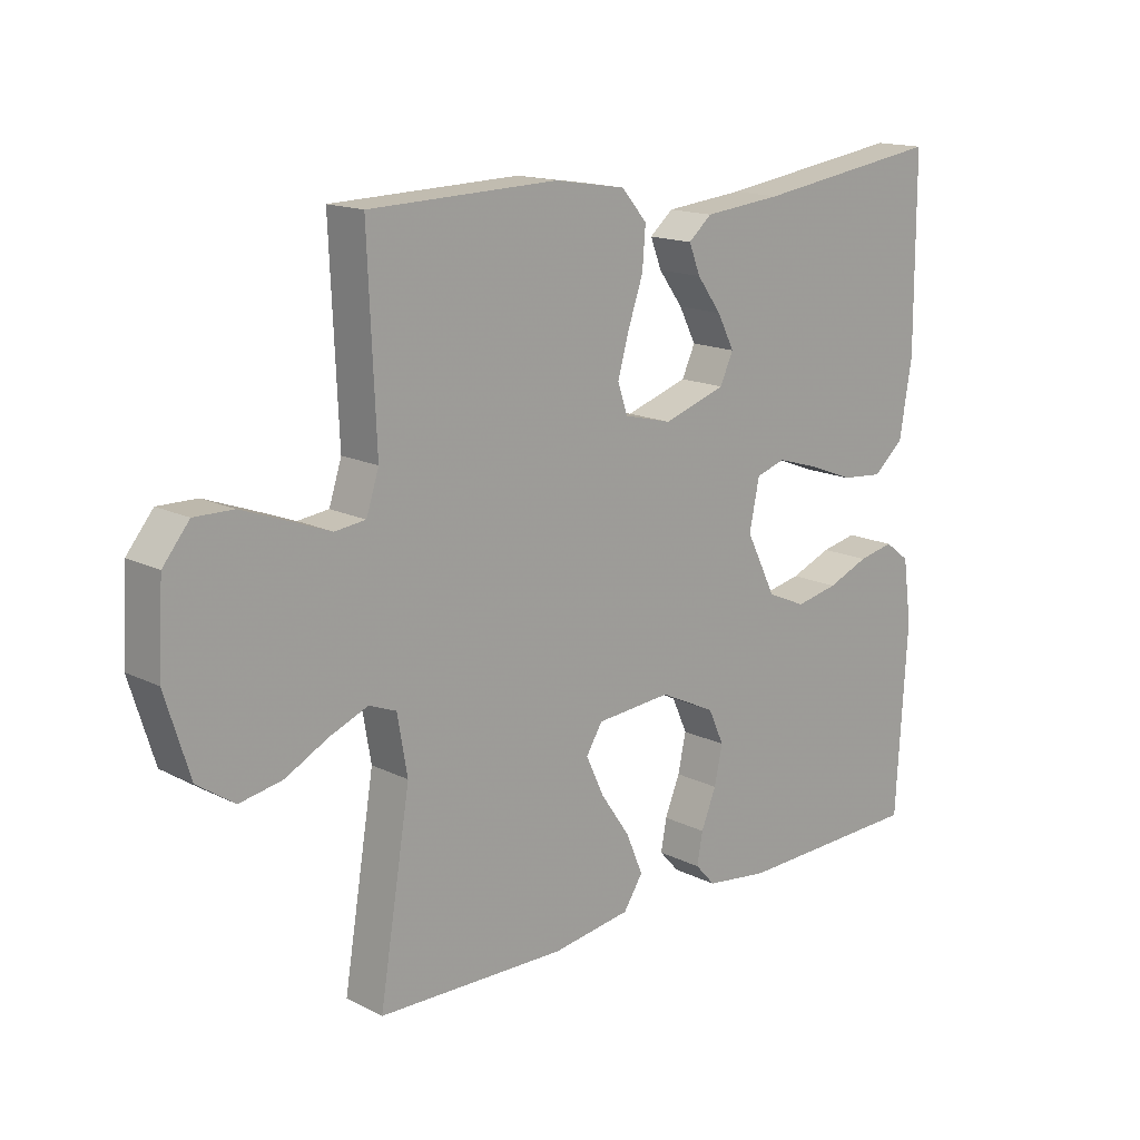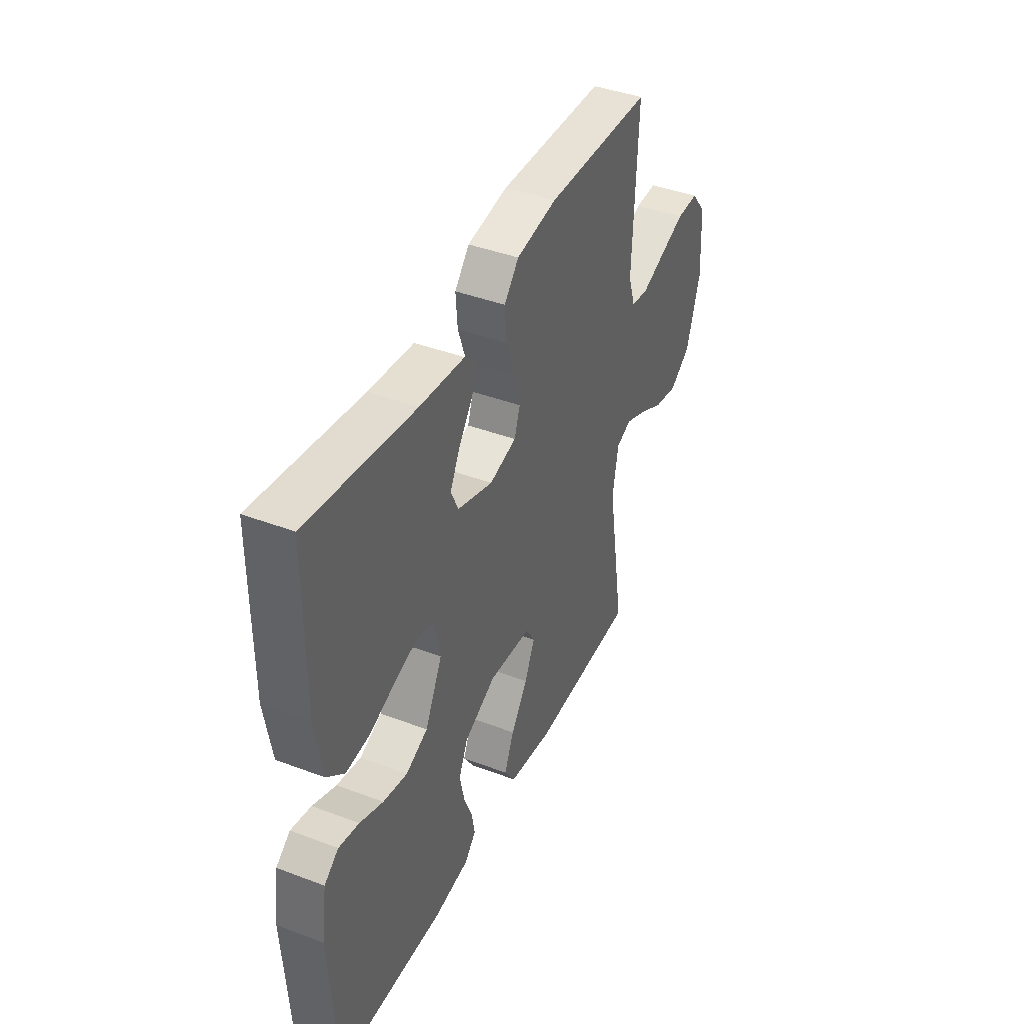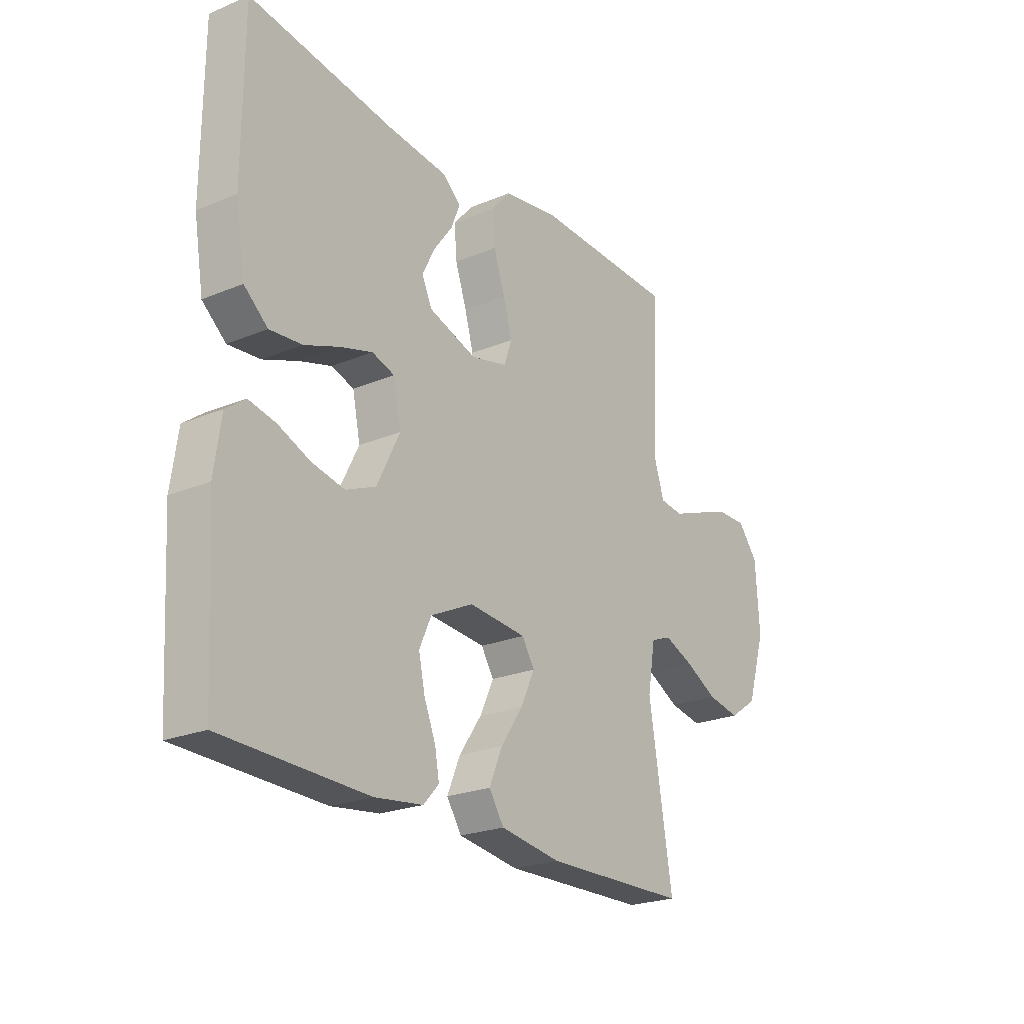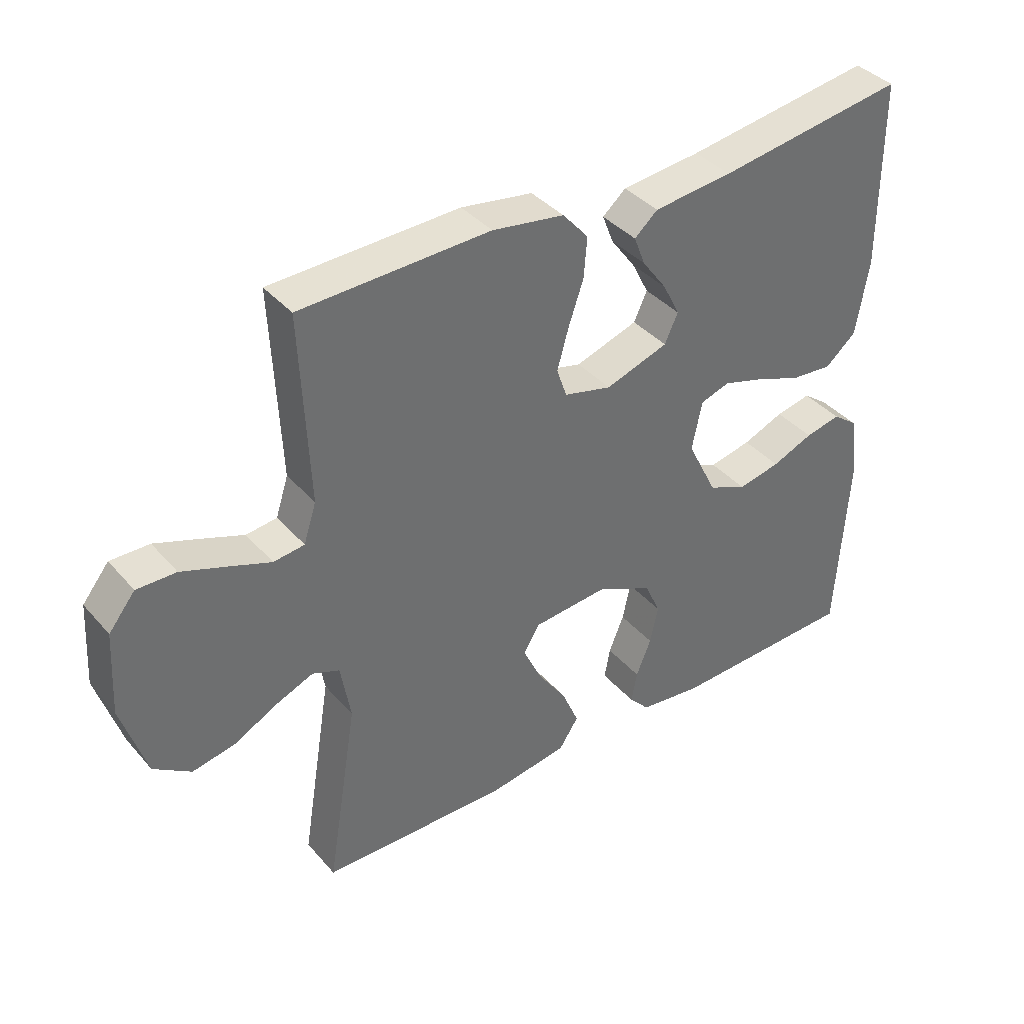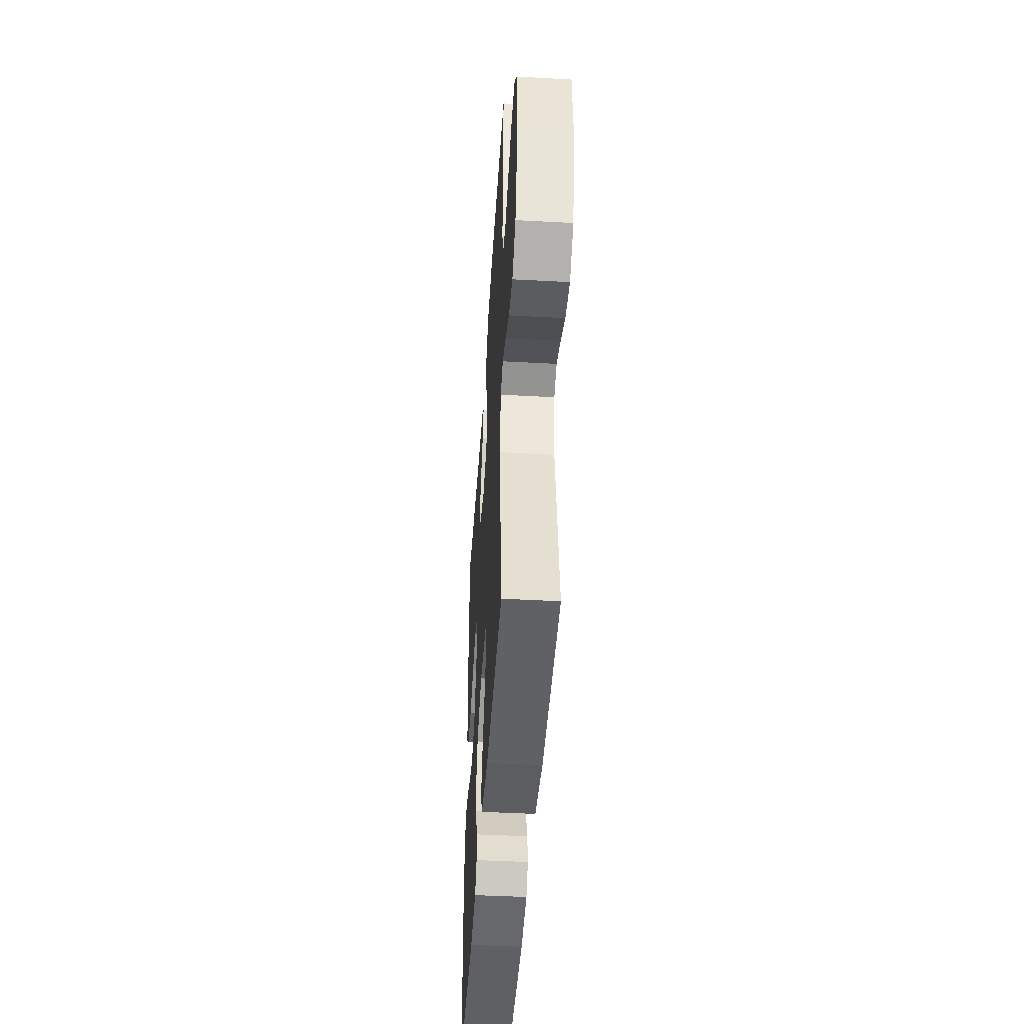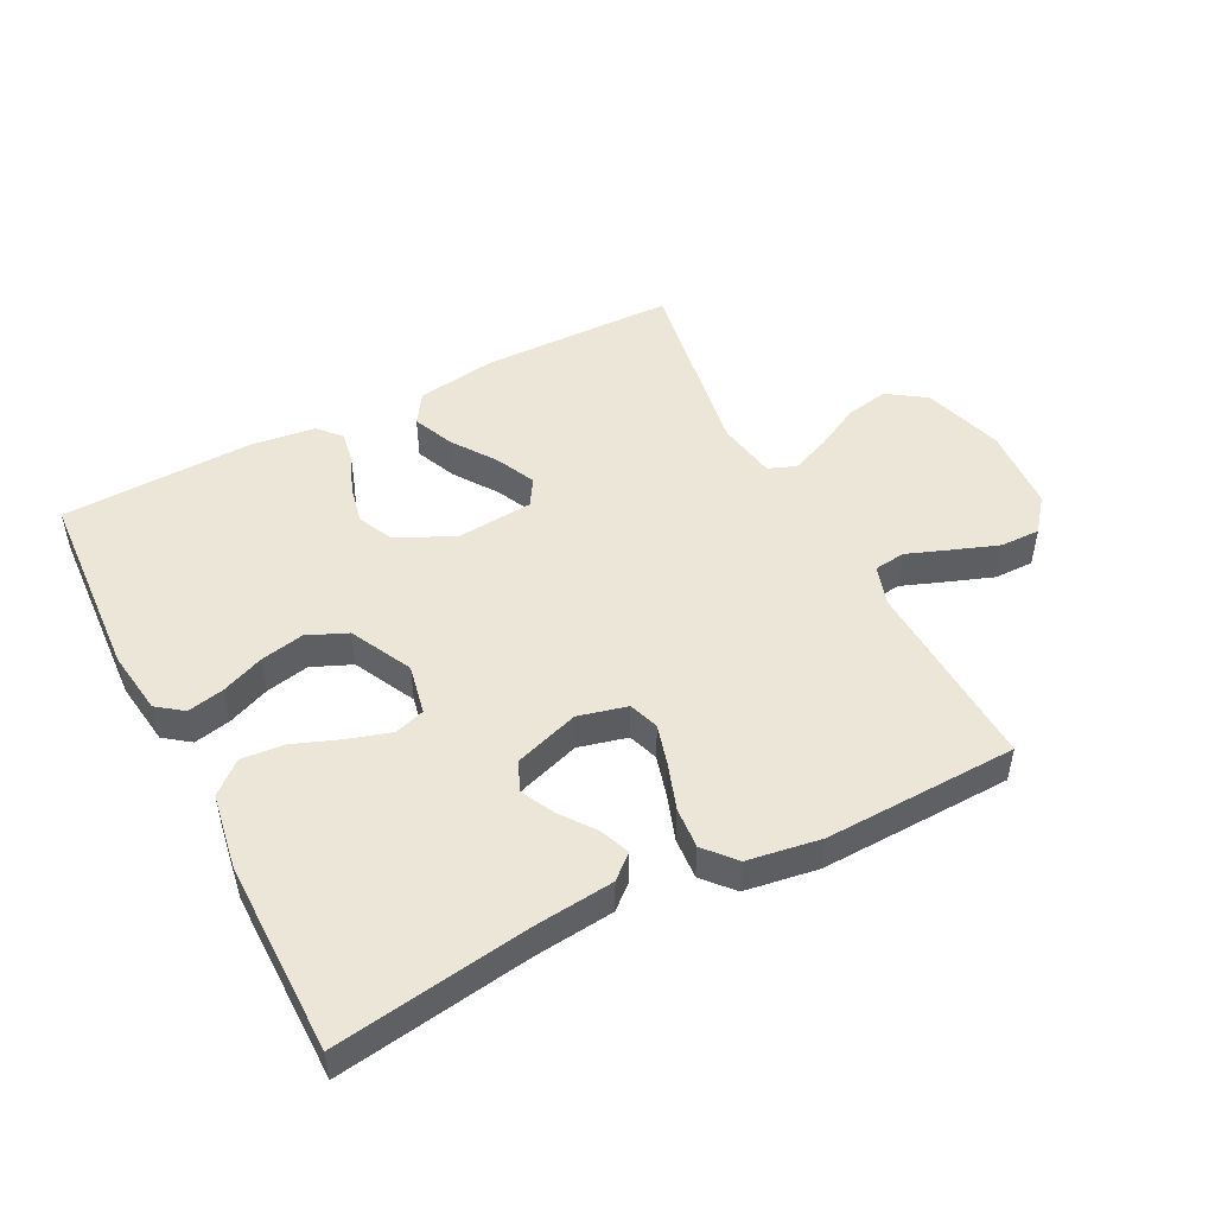
<metadata>
{"format":"obj","ext":"obj","renderer":"f3d","projection":"perspective","resolution":1024,"background":"white","views":[{"elev":15.5,"azim":136.3,"up":"+Z"},{"elev":41.4,"azim":-65.4,"up":"+Z"},{"elev":-23.1,"azim":-54.7,"up":"+Z"},{"elev":38.5,"azim":143.9,"up":"+Z"},{"elev":-44.9,"azim":86.4,"up":"+Z"},{"elev":49.2,"azim":-27.3,"up":"+Y"}]}
</metadata>
<code>
v 0.5 0.07 0.5
v 0.487 0.07 0.2
v 0.507 0.07 0.138
v 0.556 0.07 0.132
v 0.622 0.07 0.157
v 0.693 0.07 0.183
v 0.755 0.07 0.184
v 0.797 0.07 0.132
v 0.805 0.07 0
v 0.766 0.07 -0.125
v 0.707 0.07 -0.165
v 0.639 0.07 -0.152
v 0.571 0.07 -0.116
v 0.51 0.07 -0.091
v 0.467 0.07 -0.108
v 0.451 0.07 -0.2
v 0.5 0.07 -0.5
v 0.2 0.07 -0.506
v 0.074 0.07 -0.487
v 0.043 0.07 -0.44
v 0.07 0.07 -0.376
v 0.117 0.07 -0.308
v 0.146 0.07 -0.246
v 0.12 0.07 -0.204
v 0 0.07 -0.194
v -0.089 0.07 -0.237
v -0.114 0.07 -0.292
v -0.101 0.07 -0.352
v -0.077 0.07 -0.411
v -0.068 0.07 -0.461
v -0.1 0.07 -0.496
v -0.2 0.07 -0.509
v -0.5 0.07 -0.5
v -0.518 0.07 -0.2
v -0.504 0.07 -0.1
v -0.464 0.07 -0.07
v -0.407 0.07 -0.082
v -0.341 0.07 -0.109
v -0.273 0.07 -0.123
v -0.211 0.07 -0.096
v -0.163 0.07 0
v -0.179 0.07 0.078
v -0.226 0.07 0.093
v -0.292 0.07 0.073
v -0.365 0.07 0.045
v -0.432 0.07 0.039
v -0.481 0.07 0.081
v -0.501 0.07 0.2
v -0.5 0.07 0.5
v -0.2 0.07 0.456
v -0.074 0.07 0.443
v -0.037 0.07 0.411
v -0.055 0.07 0.365
v -0.094 0.07 0.312
v -0.121 0.07 0.259
v -0.1 0.07 0.213
v 0 0.07 0.18
v 0.076 0.07 0.199
v 0.092 0.07 0.246
v 0.074 0.07 0.31
v 0.05 0.07 0.38
v 0.045 0.07 0.444
v 0.086 0.07 0.491
v 0.2 0.07 0.509
v 0.5 0 0.5
v 0.487 0 0.2
v 0.507 0 0.138
v 0.556 0 0.132
v 0.622 0 0.157
v 0.693 0 0.183
v 0.755 0 0.184
v 0.797 0 0.132
v 0.805 0 0
v 0.766 0 -0.125
v 0.707 0 -0.165
v 0.639 0 -0.152
v 0.571 0 -0.116
v 0.51 0 -0.091
v 0.467 0 -0.108
v 0.451 0 -0.2
v 0.5 0 -0.5
v 0.2 0 -0.506
v 0.074 0 -0.487
v 0.043 0 -0.44
v 0.07 0 -0.376
v 0.117 0 -0.308
v 0.146 0 -0.246
v 0.12 0 -0.204
v 0 0 -0.194
v -0.089 0 -0.237
v -0.114 0 -0.292
v -0.101 0 -0.352
v -0.077 0 -0.411
v -0.068 0 -0.461
v -0.1 0 -0.496
v -0.2 0 -0.509
v -0.5 0 -0.5
v -0.518 0 -0.2
v -0.504 0 -0.1
v -0.464 0 -0.07
v -0.407 0 -0.082
v -0.341 0 -0.109
v -0.273 0 -0.123
v -0.211 0 -0.096
v -0.163 0 0
v -0.179 0 0.078
v -0.226 0 0.093
v -0.292 0 0.073
v -0.365 0 0.045
v -0.432 0 0.039
v -0.481 0 0.081
v -0.501 0 0.2
v -0.5 0 0.5
v -0.2 0 0.456
v -0.074 0 0.443
v -0.037 0 0.411
v -0.055 0 0.365
v -0.094 0 0.312
v -0.121 0 0.259
v -0.1 0 0.213
v 0 0 0.18
v 0.076 0 0.199
v 0.092 0 0.246
v 0.074 0 0.31
v 0.05 0 0.38
v 0.045 0 0.444
v 0.086 0 0.491
v 0.2 0 0.509
f 63 64 1 2
f 60 61 62 63
f 59 60 63 2
f 58 59 2 3
f 57 58 3
f 51 52 53 54
f 50 51 54 55
f 49 50 55
f 48 49 55 56
f 44 45 46 47
f 43 44 47 48
f 42 43 48 56
f 35 36 37 38
f 35 38 39
f 34 35 39
f 33 34 39
f 32 33 39 40
f 28 29 30 31
f 27 28 31 32
f 19 20 21 22
f 19 22 23
f 16 17 18 19
f 15 16 19 23
f 10 11 12 13
f 10 13 14
f 9 10 14
f 8 9 14
f 7 8 14 15
f 4 5 6 7
f 57 3 4
f 41 42 56 57
f 41 57 4
f 27 32 40 41
f 26 27 41
f 25 26 41 4
f 24 25 4 7
f 7 15 23 24
f 66 65 128 127
f 127 126 125 124
f 66 127 124 123
f 67 66 123 122
f 67 122 121
f 118 117 116 115
f 119 118 115 114
f 119 114 113
f 120 119 113 112
f 111 110 109 108
f 112 111 108 107
f 120 112 107 106
f 102 101 100 99
f 103 102 99
f 103 99 98
f 103 98 97
f 104 103 97 96
f 95 94 93 92
f 96 95 92 91
f 86 85 84 83
f 87 86 83
f 83 82 81 80
f 87 83 80 79
f 77 76 75 74
f 78 77 74
f 78 74 73
f 78 73 72
f 79 78 72 71
f 71 70 69 68
f 68 67 121
f 121 120 106 105
f 68 121 105
f 105 104 96 91
f 105 91 90
f 68 105 90 89
f 71 68 89 88
f 88 87 79 71
f 1 65 66 2
f 2 66 67 3
f 3 67 68 4
f 4 68 69 5
f 5 69 70 6
f 6 70 71 7
f 7 71 72 8
f 8 72 73 9
f 9 73 74 10
f 10 74 75 11
f 11 75 76 12
f 12 76 77 13
f 13 77 78 14
f 14 78 79 15
f 15 79 80 16
f 16 80 81 17
f 17 81 82 18
f 18 82 83 19
f 19 83 84 20
f 20 84 85 21
f 21 85 86 22
f 22 86 87 23
f 23 87 88 24
f 24 88 89 25
f 25 89 90 26
f 26 90 91 27
f 27 91 92 28
f 28 92 93 29
f 29 93 94 30
f 30 94 95 31
f 31 95 96 32
f 32 96 97 33
f 33 97 98 34
f 34 98 99 35
f 35 99 100 36
f 36 100 101 37
f 37 101 102 38
f 38 102 103 39
f 39 103 104 40
f 40 104 105 41
f 41 105 106 42
f 42 106 107 43
f 43 107 108 44
f 44 108 109 45
f 45 109 110 46
f 46 110 111 47
f 47 111 112 48
f 48 112 113 49
f 49 113 114 50
f 50 114 115 51
f 51 115 116 52
f 52 116 117 53
f 53 117 118 54
f 54 118 119 55
f 55 119 120 56
f 56 120 121 57
f 57 121 122 58
f 58 122 123 59
f 59 123 124 60
f 60 124 125 61
f 61 125 126 62
f 62 126 127 63
f 63 127 128 64
f 64 128 65 1

</code>
